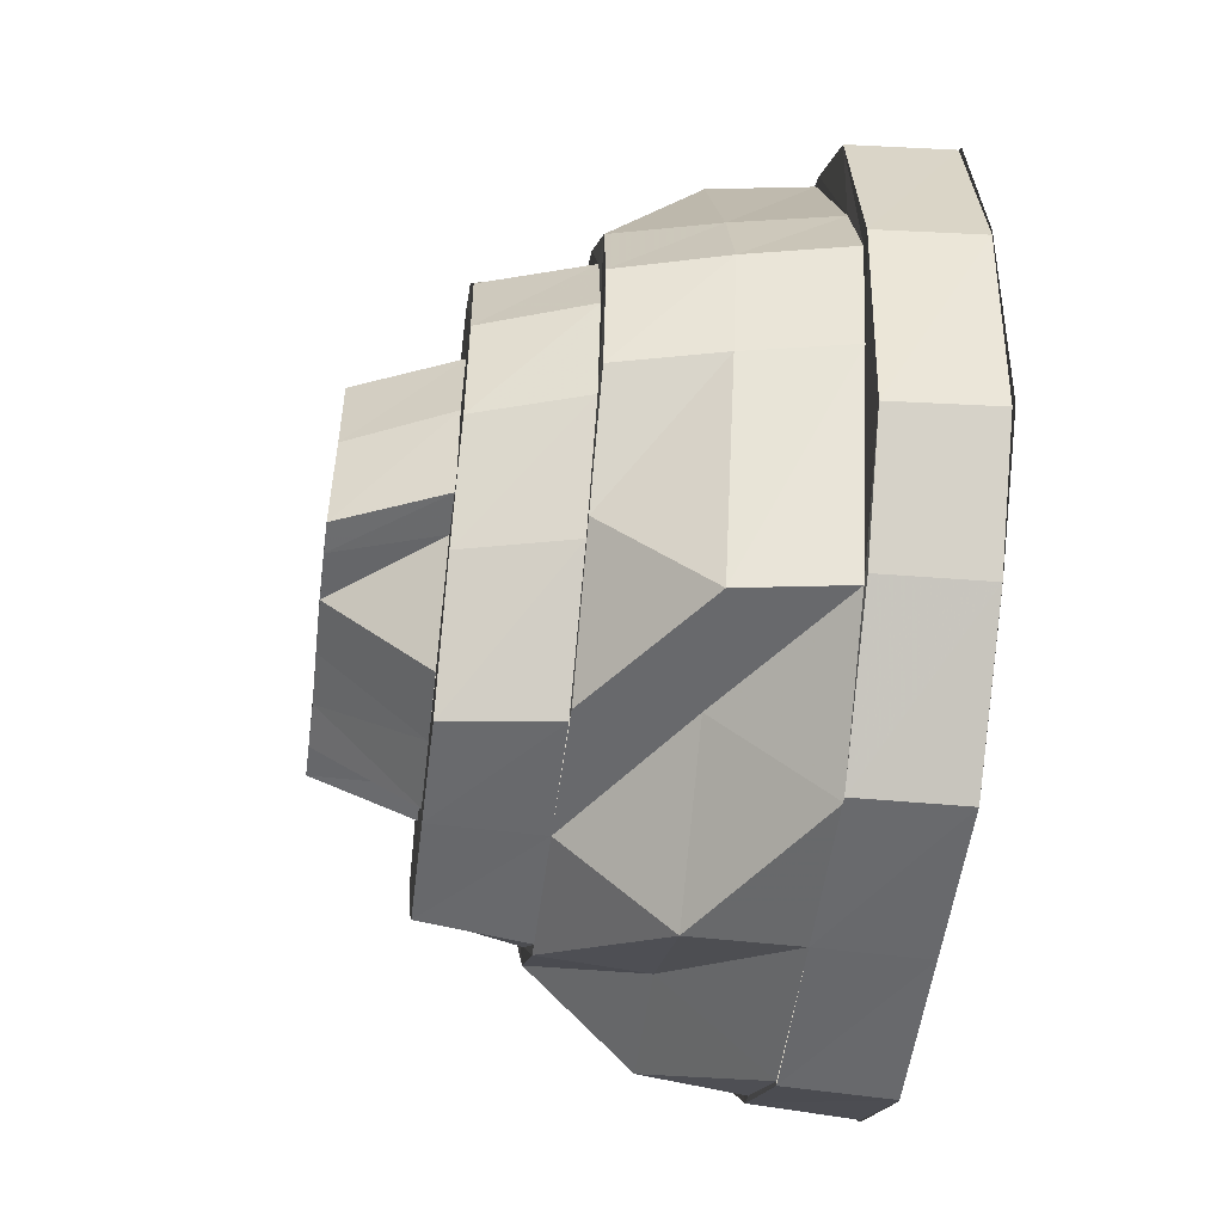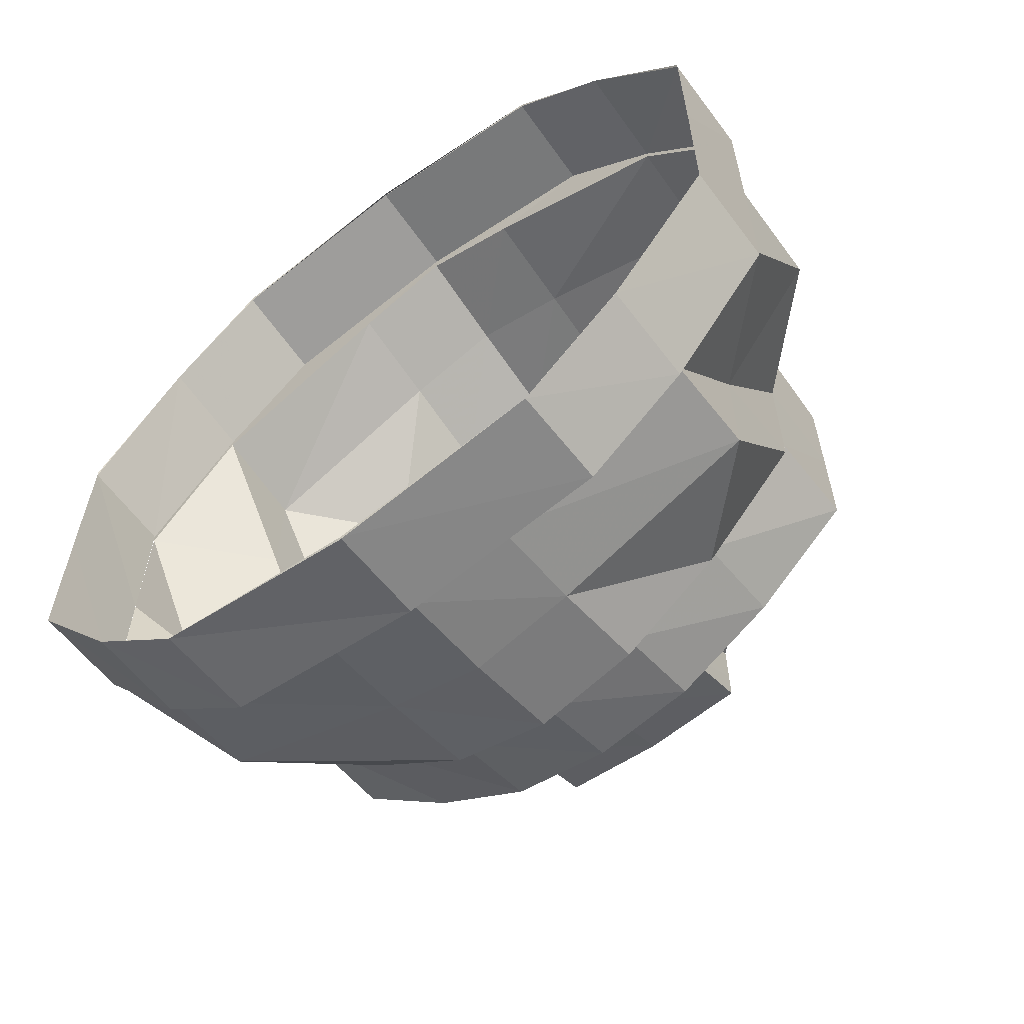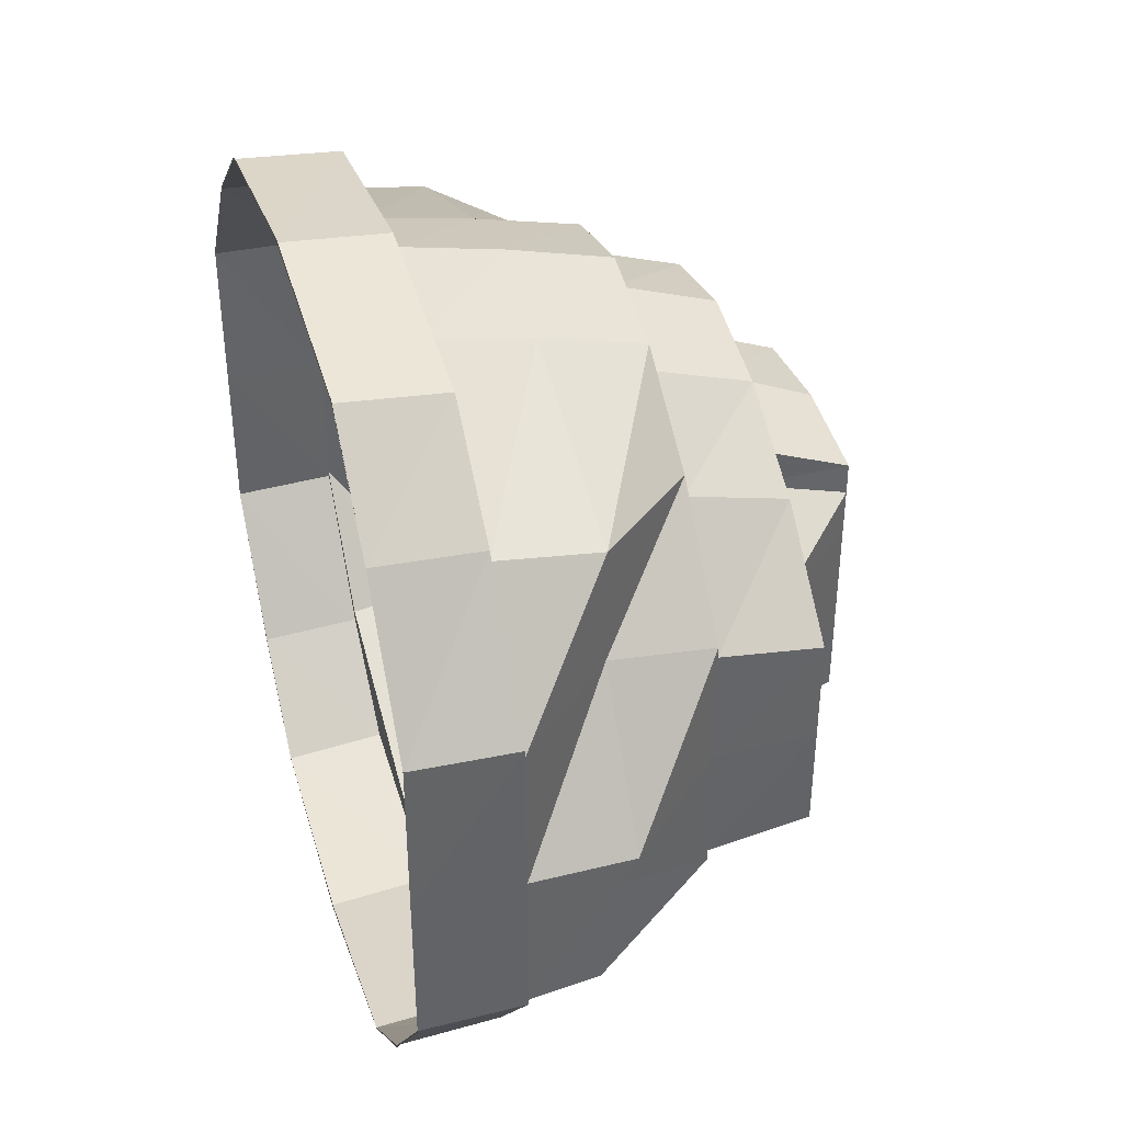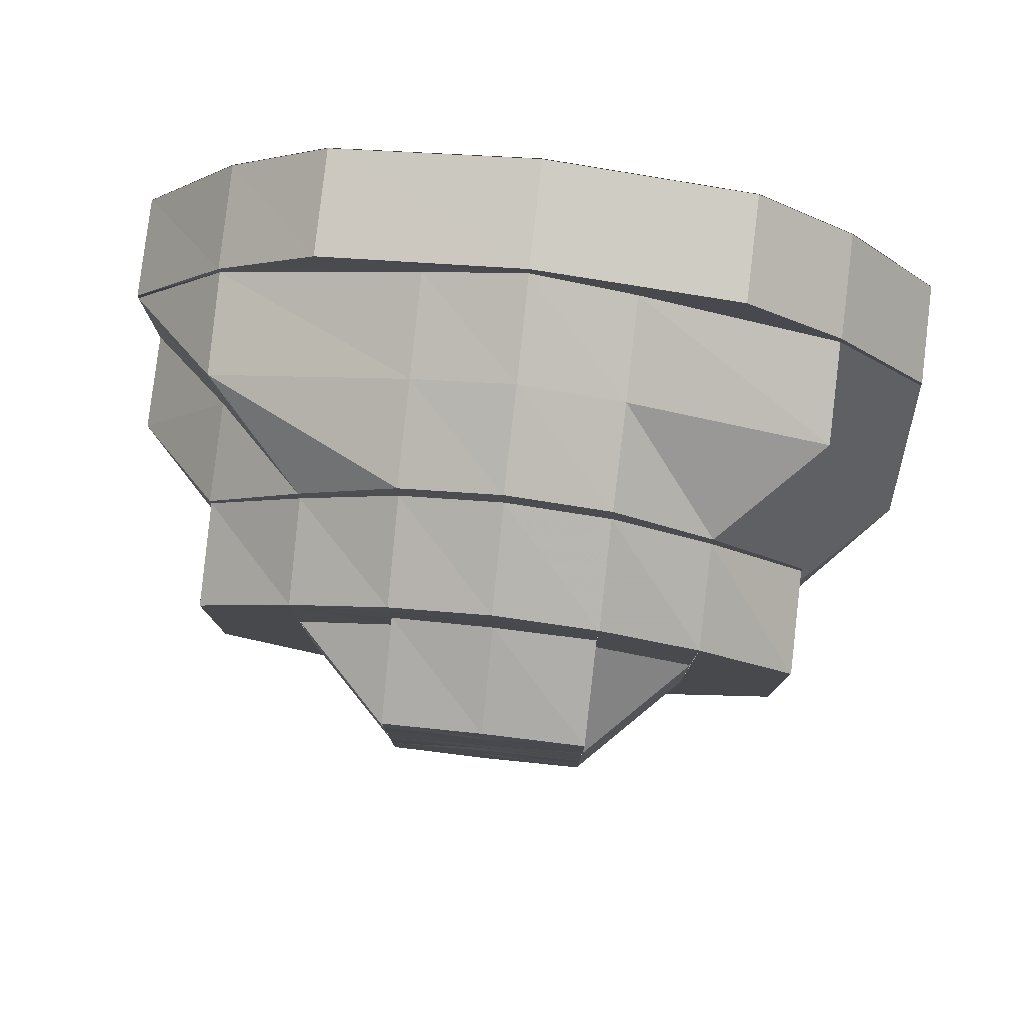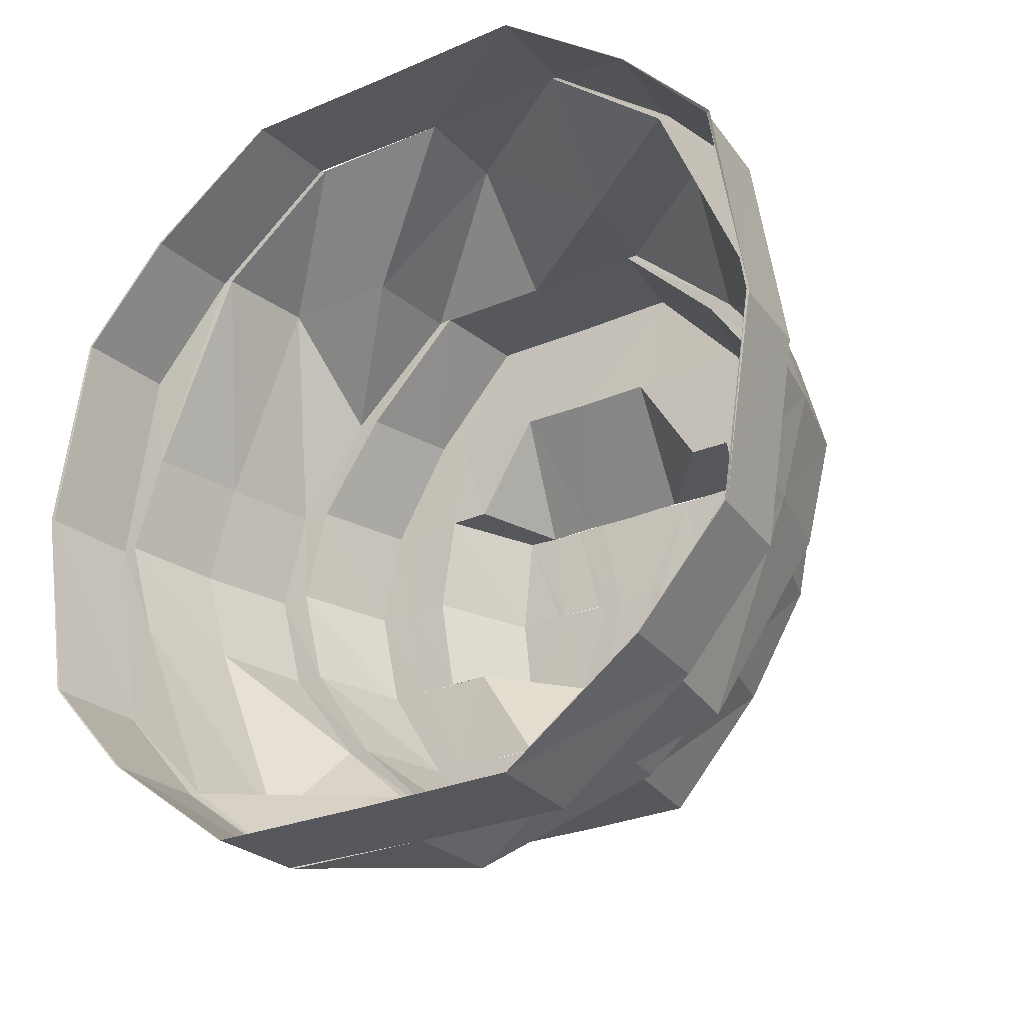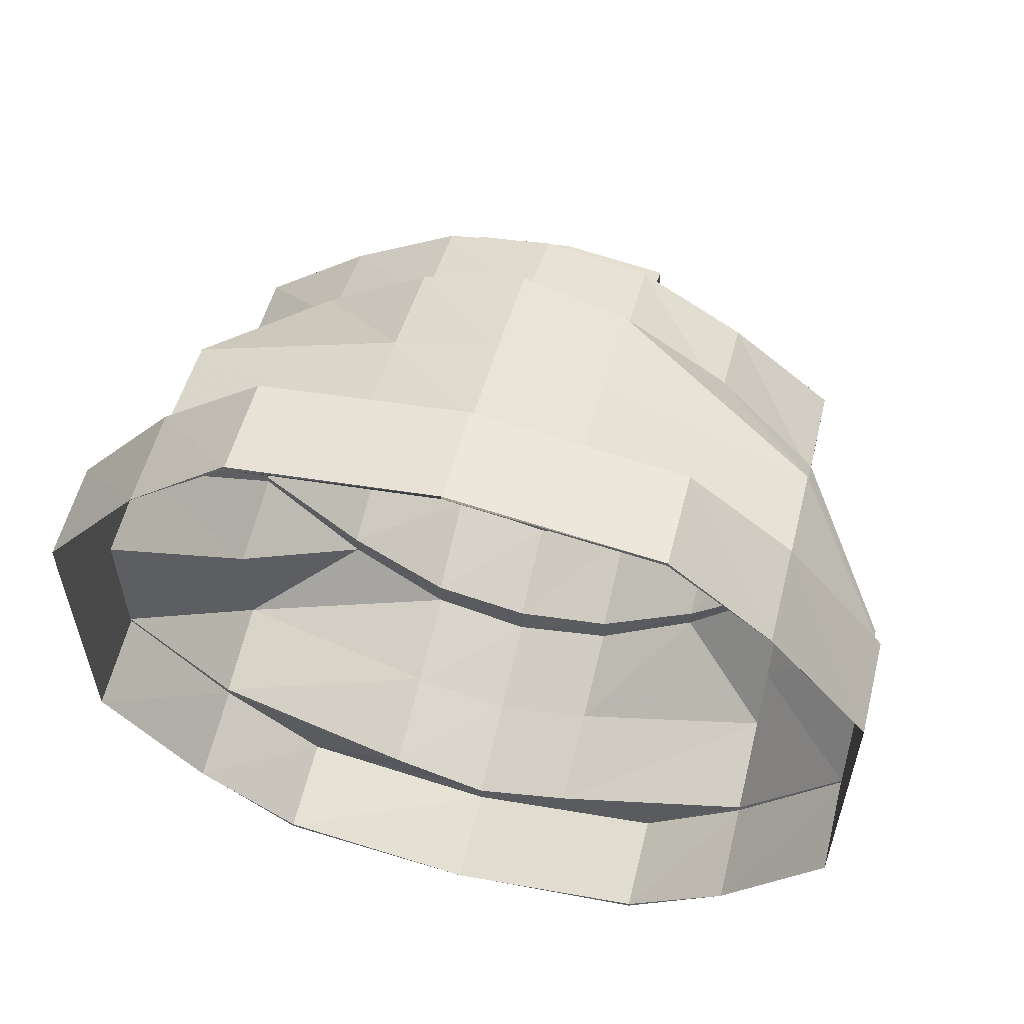
<metadata>
{"format":"obj","ext":"obj","renderer":"f3d","projection":"perspective","resolution":1024,"background":"white","views":[{"elev":-52.7,"azim":-7.3,"up":"+Y"},{"elev":-61.0,"azim":126.7,"up":"+Z"},{"elev":39.4,"azim":163.2,"up":"+Z"},{"elev":79.0,"azim":-83.4,"up":"+Z"},{"elev":-27.0,"azim":123.3,"up":"+Y"},{"elev":58.0,"azim":104.2,"up":"+Z"}]}
</metadata>
<code>
o 22606
v 2168 1862 7.18
v 2168 1862 7.193
v 2168 1862 7.18
v 2168 1862 7.18
v 2168 1862 7.193
v 2168 1862 7.202
v 2168 1862 7.193
v 2168 1862 7.202
v 2168 1862 7.179
v 2168 1862 7.192
v 2168 1862 7.202
v 2168 1862 7.201
v 2168 1862 7.205
v 2168 1862 7.205
v 2168 1862 7.205
v 2168 1862 7.204
v 2168 1862 7.202
v 2168 1862 7.202
v 2168 1862 7.202
v 2168 1862 7.201
v 2168 1862 7.193
v 2168 1862 7.193
v 2168 1862 7.18
v 2168 1862 7.18
v 2168 1862 7.193
v 2168 1862 7.192
v 2168 1862 7.18
v 2168 1862 7.179
v 2168 1862 7.164
v 2168 1862 7.179
v 2168 1862 7.191
v 2168 1862 7.179
v 2168 1862 7.2
v 2168 1862 7.192
v 2168 1862 7.164
v 2168 1862 7.193
v 2168 1862 7.18
v 2168 1862 7.202
v 2168 1862 7.201
v 2168 1862 7.148
v 2168 1862 7.149
v 2168 1862 7.148
v 2168 1862 7.135
v 2168 1862 7.148
v 2168 1862 7.135
v 2168 1862 7.205
v 2168 1862 7.204
v 2168 1862 7.126
v 2168 1862 7.136
v 2168 1862 7.202
v 2168 1862 7.201
v 2168 1862 7.191
v 2168 1862 7.2
v 2168 1862 7.193
v 2168 1862 7.192
v 2168 1862 7.18
v 2168 1862 7.179
v 2168 1862 7.123
v 2168 1862 7.127
v 2168 1862 7.137
v 2168 1862 7.128
v 2168 1862 7.126
v 2168 1862 7.124
v 2168 1862 7.135
v 2168 1862 7.127
v 2168 1862 7.148
v 2168 1862 7.136
v 2168 1862 7.128
v 2168 1862 7.137
v 2168 1862 7.149
v 2168 1862 7.149
v 2168 1862 7.148
v 2168 1862 7.164
v 2168 1862 7.136
v 2168 1862 7.149
v 2168 1862 7.164
v 2168 1862 7.127
v 2168 1862 7.135
v 2168 1862 7.124
v 2168 1862 7.126
v 2168 1862 7.127
v 2168 1862 7.123
v 2168 1862 7.136
v 2168 1862 7.126
v 2168 1862 7.149
v 2168 1862 7.135
v 2168 1862 7.126
v 2168 1862 7.123
v 2168 1862 7.126
v 2168 1862 7.135
v 2168 1862 7.148
v 2168 1862 7.135
v 2168 1862 7.126
v 2168 1862 7.123
v 2168 1862 7.126
v 2168 1862 7.135
v 2168 1862 7.148
v 2168 1862 7.148
v 2168 1862 7.179
v 2168 1862 7.192
v 2168 1862 7.179
v 2168 1862 7.201
v 2168 1862 7.191
v 2168 1862 7.204
v 2168 1862 7.2
v 2168 1862 7.178
v 2168 1862 7.19
v 2168 1862 7.164
v 2168 1862 7.191
v 2168 1862 7.2
v 2168 1862 7.177
v 2168 1862 7.164
v 2168 1862 7.151
v 2168 1862 7.15
v 2168 1862 7.149
v 2168 1862 7.14
v 2168 1862 7.151
v 2168 1862 7.138
v 2168 1862 7.14
v 2168 1862 7.137
v 2168 1862 7.149
v 2168 1862 7.128
v 2168 1862 7.13
v 2168 1862 7.137
v 2168 1862 7.136
v 2168 1862 7.149
v 2168 1862 7.133
v 2168 1862 7.127
v 2168 1862 7.128
v 2168 1862 7.135
v 2168 1862 7.124
v 2168 1862 7.125
v 2168 1862 7.127
v 2168 1862 7.128
v 2168 1862 7.136
v 2168 1862 7.137
v 2168 1862 7.13
v 2168 1862 7.127
v 2168 1862 7.138
v 2168 1862 7.13
v 2168 1862 7.133
v 2168 1862 7.137
v 2168 1862 7.128
v 2168 1862 7.14
v 2168 1862 7.152
v 2168 1862 7.142
v 2168 1862 7.142
v 2168 1862 7.151
v 2168 1862 7.152
v 2168 1862 7.164
v 2168 1862 7.154
v 2168 1862 7.15
v 2168 1862 7.164
v 2168 1862 7.164
v 2168 1862 7.174
v 2168 1862 7.183
v 2168 1862 7.176
v 2168 1862 7.174
v 2168 1862 7.149
v 2168 1862 7.164
v 2168 1862 7.177
v 2168 1862 7.149
v 2168 1862 7.178
v 2168 1862 7.179
v 2168 1862 7.188
v 2168 1862 7.177
v 2168 1862 7.19
v 2168 1862 7.188
v 2168 1862 7.191
v 2168 1862 7.179
v 2168 1862 7.2
v 2168 1862 7.198
v 2168 1862 7.191
v 2168 1862 7.192
v 2168 1862 7.179
v 2168 1862 7.195
v 2168 1862 7.201
v 2168 1862 7.2
v 2168 1862 7.193
v 2168 1862 7.203
v 2168 1862 7.186
v 2168 1862 7.201
v 2168 1862 7.188
v 2168 1862 7.177
v 2168 1862 7.183
v 2168 1862 7.198
v 2168 1862 7.189
v 2168 1862 7.186
v 2168 1862 7.195
v 2168 1862 7.191
v 2168 1862 7.187
v 2168 1862 7.181
v 2168 1862 7.186
v 2168 1862 7.182
v 2168 1862 7.189
v 2168 1862 7.181
v 2168 1862 7.178
v 2168 1862 7.174
v 2168 1862 7.182
v 2168 1862 7.178
v 2168 1862 7.17
v 2168 1862 7.171
v 2168 1862 7.164
v 2168 1862 7.183
v 2168 1862 7.182
v 2168 1862 7.178
v 2168 1862 7.182
v 2168 1862 7.179
v 2168 1862 7.178
v 2168 1862 7.182
v 2168 1862 7.178
v 2168 1862 7.173
v 2168 1862 7.182
v 2168 1862 7.178
v 2168 1862 7.178
v 2168 1862 7.174
v 2168 1862 7.171
v 2168 1862 7.178
v 2168 1862 7.174
v 2168 1862 7.183
v 2168 1862 7.174
v 2168 1862 7.168
v 2168 1862 7.166
v 2168 1862 7.168
v 2168 1862 7.168
v 2168 1862 7.171
v 2168 1862 7.169
v 2168 1862 7.174
v 2168 1862 7.164
v 2168 1862 7.164
v 2168 1862 7.162
v 2168 1862 7.16
v 2168 1862 7.157
v 2168 1862 7.16
v 2168 1862 7.161
v 2168 1862 7.157
v 2168 1862 7.159
v 2168 1862 7.155
v 2168 1862 7.151
v 2168 1862 7.154
v 2168 1862 7.151
v 2168 1862 7.154
v 2168 1862 7.149
v 2168 1862 7.154
v 2168 1862 7.151
v 2168 1862 7.146
v 2168 1862 7.151
v 2168 1862 7.145
v 2168 1862 7.146
v 2168 1862 7.146
v 2168 1862 7.151
v 2168 1862 7.142
v 2168 1862 7.147
v 2168 1862 7.141
v 2168 1862 7.146
v 2168 1862 7.146
v 2168 1862 7.15
v 2168 1862 7.145
v 2168 1862 7.145
v 2168 1862 7.154
v 2168 1862 7.139
v 2168 1862 7.142
v 2168 1862 7.152
v 2168 1862 7.14
v 2168 1862 7.151
v 2168 1862 7.145
v 2168 1862 7.154
v 2168 1862 7.154
v 2168 1862 7.164
v 2168 1862 7.176
v 2168 1862 7.174
v 2168 1862 7.164
v 2168 1862 7.155
v 2168 1862 7.15
v 2168 1862 7.164
v 2168 1862 7.164
v 2168 1862 7.174
v 2168 1862 7.157
v 2168 1862 7.158
v 2168 1862 7.151
v 2168 1862 7.154
v 2168 1862 7.146
v 2168 1862 7.15
v 2168 1862 7.174
v 2168 1862 7.173
v 2168 1862 7.176
v 2168 1862 7.186
v 2168 1862 7.183
v 2168 1862 7.186
v 2168 1862 7.193
v 2168 1862 7.195
v 2168 1862 7.188
v 2168 1862 7.198
v 2168 1862 7.176
v 2168 1862 7.186
v 2168 1862 7.135
v 2168 1862 7.145
v 2168 1862 7.154
v 2168 1862 7.152
v 2168 1862 7.142
v 2168 1862 7.155
v 2168 1862 7.164
v 2168 1862 7.139
v 2168 1862 7.147
v 2168 1862 7.133
v 2168 1862 7.137
v 2168 1862 7.142
v 2168 1862 7.15
v 2168 1862 7.154
v 2168 1862 7.157
v 2168 1862 7.146
v 2168 1862 7.151
v 2168 1862 7.158
v 2168 1862 7.17
v 2168 1862 7.171
v 2168 1862 7.178
v 2168 1862 7.164
v 2168 1862 7.154
v 2168 1862 7.173
v 2168 1862 7.178
v 2168 1862 7.174
v 2168 1862 7.182
v 2168 1862 7.178
f 1 2 3
f 4 2 5
f 2 6 7
f 5 6 8
f 9 7 10
f 10 11 12
f 6 13 11
f 8 13 14
f 12 15 16
f 13 17 15
f 14 17 18
f 16 19 20
f 17 21 19
f 18 21 22
f 22 23 24
f 21 23 25
f 20 25 26
f 26 27 28
f 27 29 30
f 31 30 32
f 33 34 31
f 30 29 35
f 36 37 34
f 38 36 39
f 29 40 35
f 35 40 41
f 42 43 41
f 44 45 40
f 46 38 47
f 43 48 49
f 50 46 51
f 52 51 53
f 54 50 55
f 56 54 57
f 48 58 59
f 60 59 61
f 58 62 63
f 62 64 65
f 64 66 67
f 68 67 69
f 69 70 71
f 72 73 70
f 74 72 75
f 70 73 76
f 77 78 74
f 73 3 76
f 76 3 57
f 79 80 77
f 81 82 79
f 83 84 81
f 85 86 83
f 45 87 86
f 87 88 84
f 88 89 82
f 89 90 80
f 91 45 92
f 92 87 93
f 93 88 94
f 94 89 95
f 95 90 96
f 90 97 78
f 96 97 98
f 99 100 101
f 100 102 103
f 101 55 103
f 102 104 105
f 101 103 106
f 106 103 107
f 108 101 106
f 76 101 108
f 109 110 107
f 106 107 111
f 108 106 112
f 112 106 111
f 113 108 112
f 114 76 108
f 114 108 113
f 115 76 114
f 116 114 117
f 118 115 114
f 118 114 119
f 120 121 118
f 122 120 123
f 123 124 118
f 125 126 124
f 123 118 127
f 127 118 119
f 128 125 129
f 127 119 130
f 131 128 132
f 132 65 129
f 133 131 134
f 134 63 132
f 135 133 136
f 134 132 137
f 132 129 138
f 137 132 138
f 138 129 123
f 139 134 137
f 138 123 140
f 140 123 127
f 137 138 141
f 141 138 140
f 142 143 139
f 144 137 141
f 139 137 144
f 145 144 146
f 144 141 147
f 148 139 144
f 148 144 149
f 150 149 151
f 152 139 148
f 152 136 139
f 153 152 148
f 153 149 154
f 155 153 150
f 156 157 155
f 157 153 158
f 159 136 152
f 159 49 136
f 160 152 153
f 160 159 152
f 161 160 153
f 162 135 159
f 35 159 160
f 163 160 161
f 163 35 160
f 164 35 163
f 165 163 166
f 167 164 163
f 167 163 168
f 169 170 167
f 171 169 172
f 172 173 167
f 174 175 173
f 172 167 176
f 176 167 168
f 177 174 178
f 176 168 179
f 104 177 180
f 180 39 178
f 179 168 181
f 180 178 182
f 182 178 172
f 183 184 181
f 181 161 157
f 181 157 185
f 182 172 186
f 186 172 176
f 187 181 185
f 179 181 187
f 187 185 188
f 189 176 179
f 186 176 189
f 190 179 187
f 189 179 190
f 190 187 191
f 191 187 188
f 188 185 192
f 193 190 191
f 193 191 194
f 195 189 190
f 195 190 193
f 196 195 193
f 196 193 197
f 197 194 198
f 198 199 200
f 201 197 198
f 202 196 197
f 202 197 201
f 203 202 201
f 194 191 204
f 191 188 204
f 205 204 206
f 204 188 207
f 188 192 207
f 204 207 208
f 209 204 208
f 208 210 211
f 209 208 212
f 213 192 214
f 208 215 216
f 216 215 212
f 217 209 212
f 218 219 212
f 220 221 192
f 217 212 222
f 223 217 222
f 224 217 223
f 222 225 223
f 226 225 222
f 227 226 222
f 212 226 227
f 212 228 226
f 203 224 223
f 225 229 223
f 203 223 230
f 223 229 230
f 231 203 230
f 229 231 230
f 229 232 231
f 232 233 231
f 234 203 231
f 235 234 231
f 231 233 235
f 236 234 235
f 237 236 235
f 233 238 235
f 238 236 237
f 233 239 238
f 238 240 236
f 241 242 238
f 239 243 238
f 244 245 238
f 243 245 244
f 243 246 247
f 239 248 243
f 248 249 243
f 250 248 251
f 248 252 249
f 252 253 249
f 254 252 248
f 255 254 248
f 256 253 257
f 252 258 253
f 259 260 253
f 261 258 252
f 254 261 252
f 261 262 258
f 262 263 258
f 262 113 263
f 264 265 262
f 266 263 267
f 263 112 268
f 267 112 269
f 269 270 271
f 112 270 272
f 253 268 273
f 253 273 274
f 273 272 275
f 260 276 273
f 276 277 275
f 274 273 278
f 274 278 240
f 240 278 279
f 278 275 279
f 279 275 203
f 275 202 203
f 280 274 281
f 282 283 280
f 275 284 285
f 286 287 284
f 284 288 285
f 284 289 288
f 288 195 196
f 288 290 195
f 289 290 288
f 290 189 195
f 290 186 189
f 289 291 290
f 291 186 290
f 291 182 186
f 292 291 289
f 293 182 291
f 292 293 291
f 293 180 182
f 294 292 295
f 105 180 293
f 105 47 180
f 107 105 293
f 107 293 292
f 111 107 292
f 111 292 270
f 147 141 296
f 141 140 296
f 147 296 297
f 298 147 297
f 299 300 298
f 298 297 301
f 302 298 301
f 297 296 303
f 297 303 304
f 296 140 305
f 296 305 303
f 140 127 305
f 305 127 130
f 130 119 262
f 130 262 261
f 305 130 306
f 306 130 261
f 303 305 306
f 306 261 254
f 303 306 307
f 307 306 254
f 304 303 307
f 307 254 255
f 304 307 308
f 308 255 309
f 310 304 308
f 309 311 312
f 313 308 309
f 310 308 313
f 229 310 313
f 302 310 229
f 314 302 229
f 315 302 314
f 228 315 314
f 316 315 228
f 317 318 302
f 316 319 315
f 221 317 319
f 319 154 302
f 192 319 316
f 192 158 319
f 320 316 321
f 322 323 320

</code>
